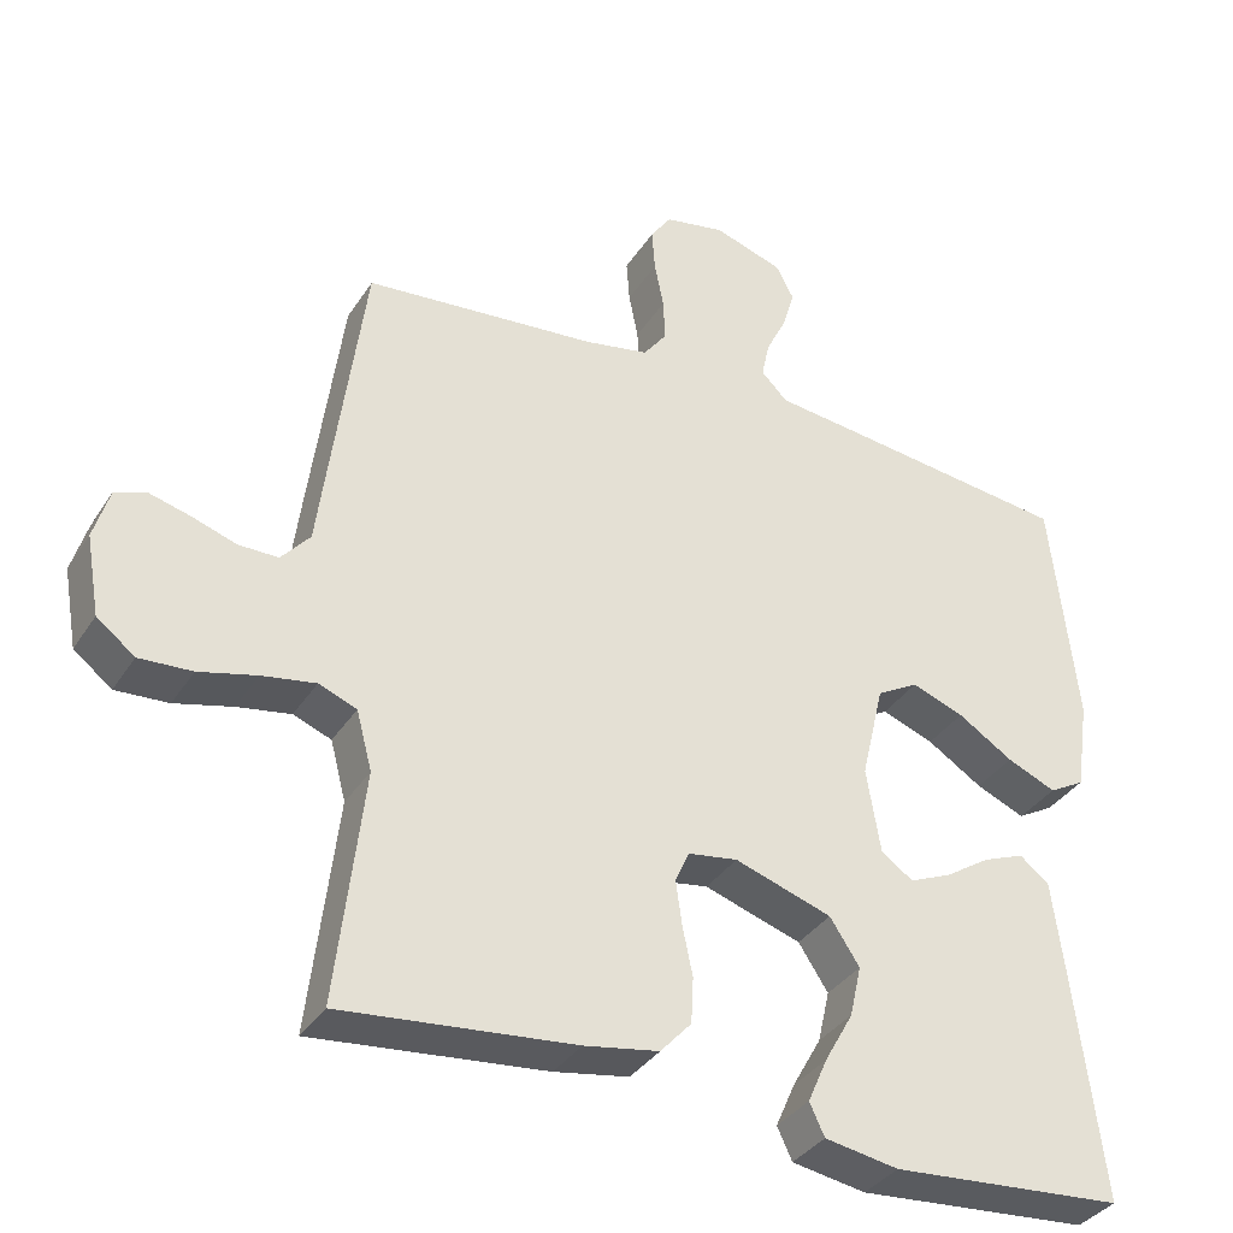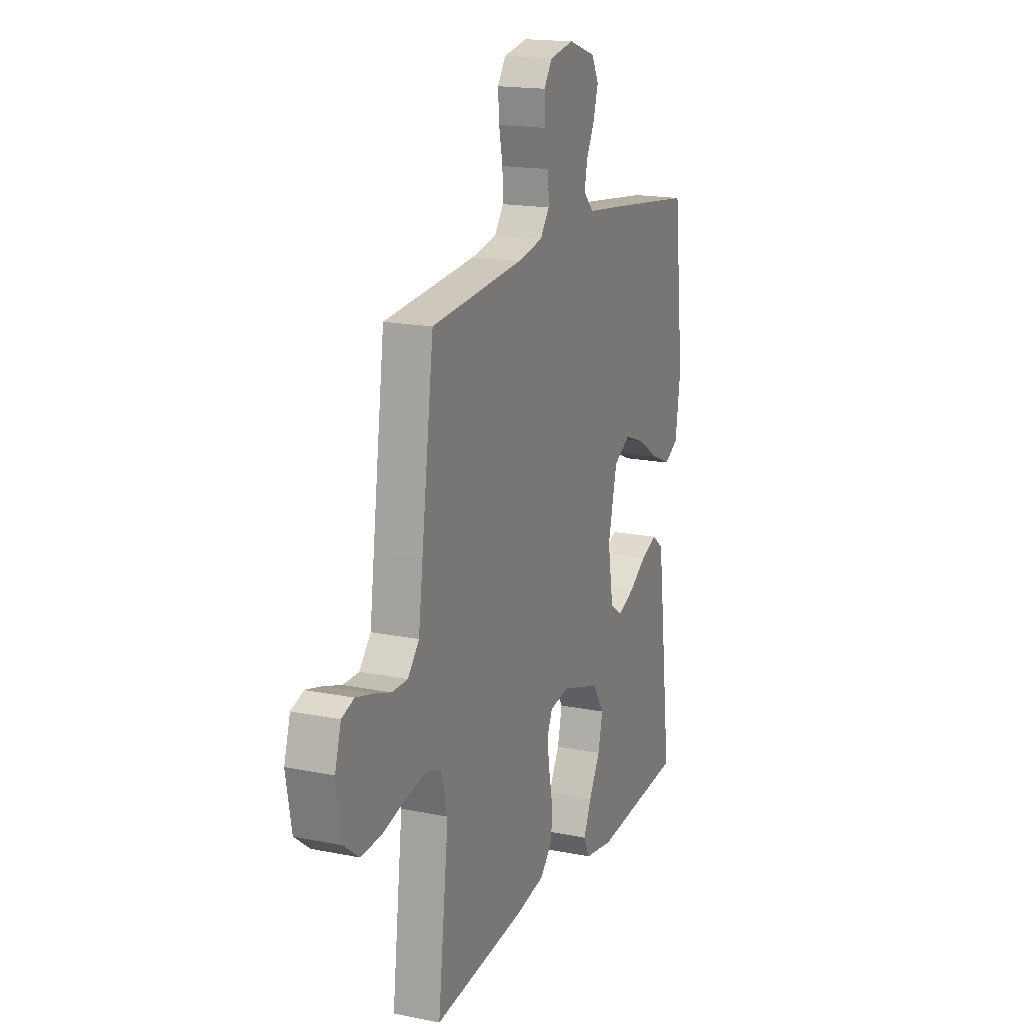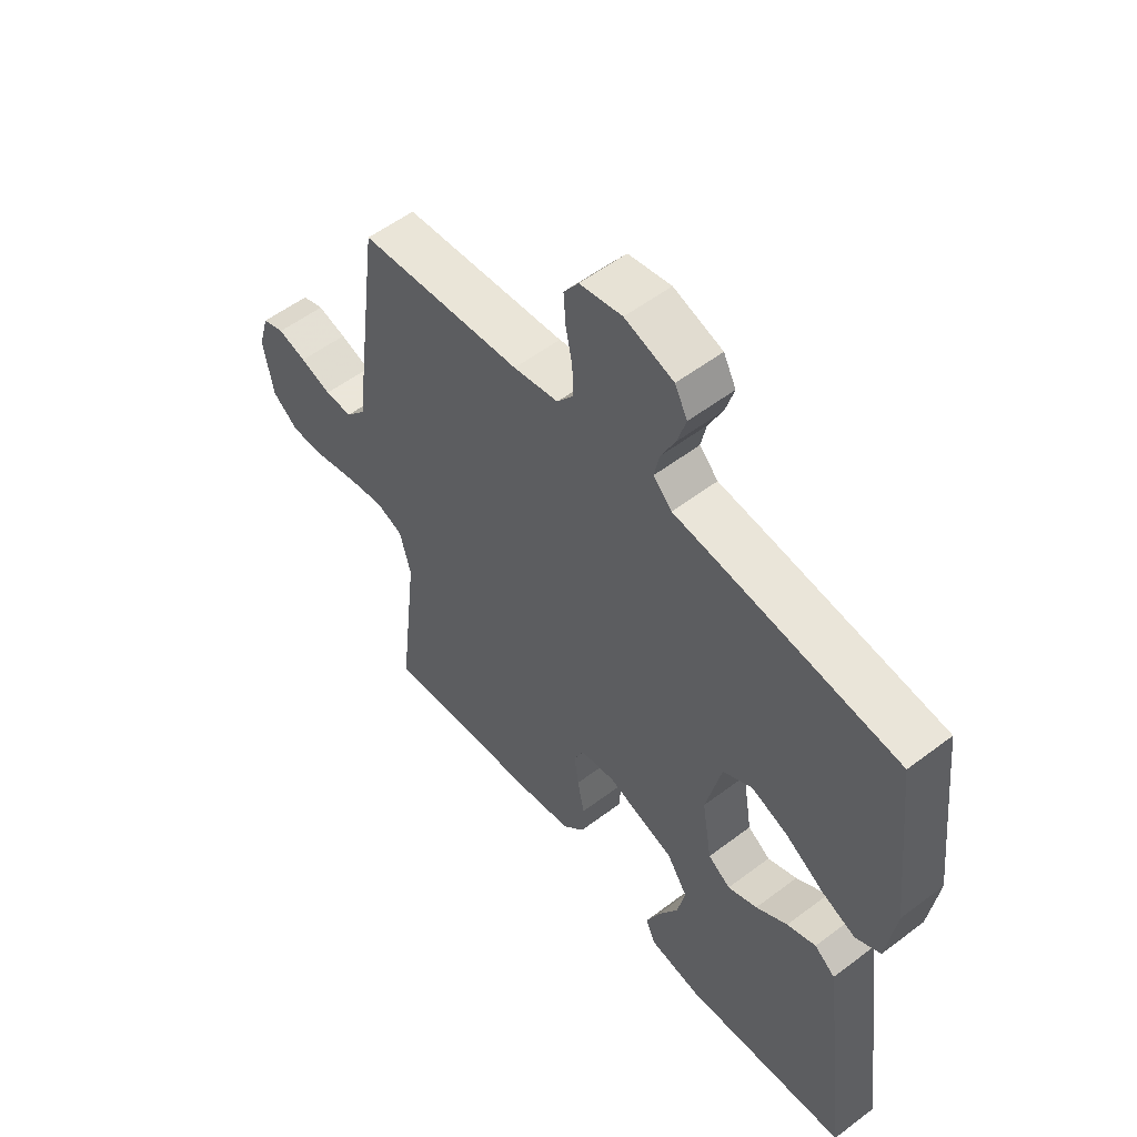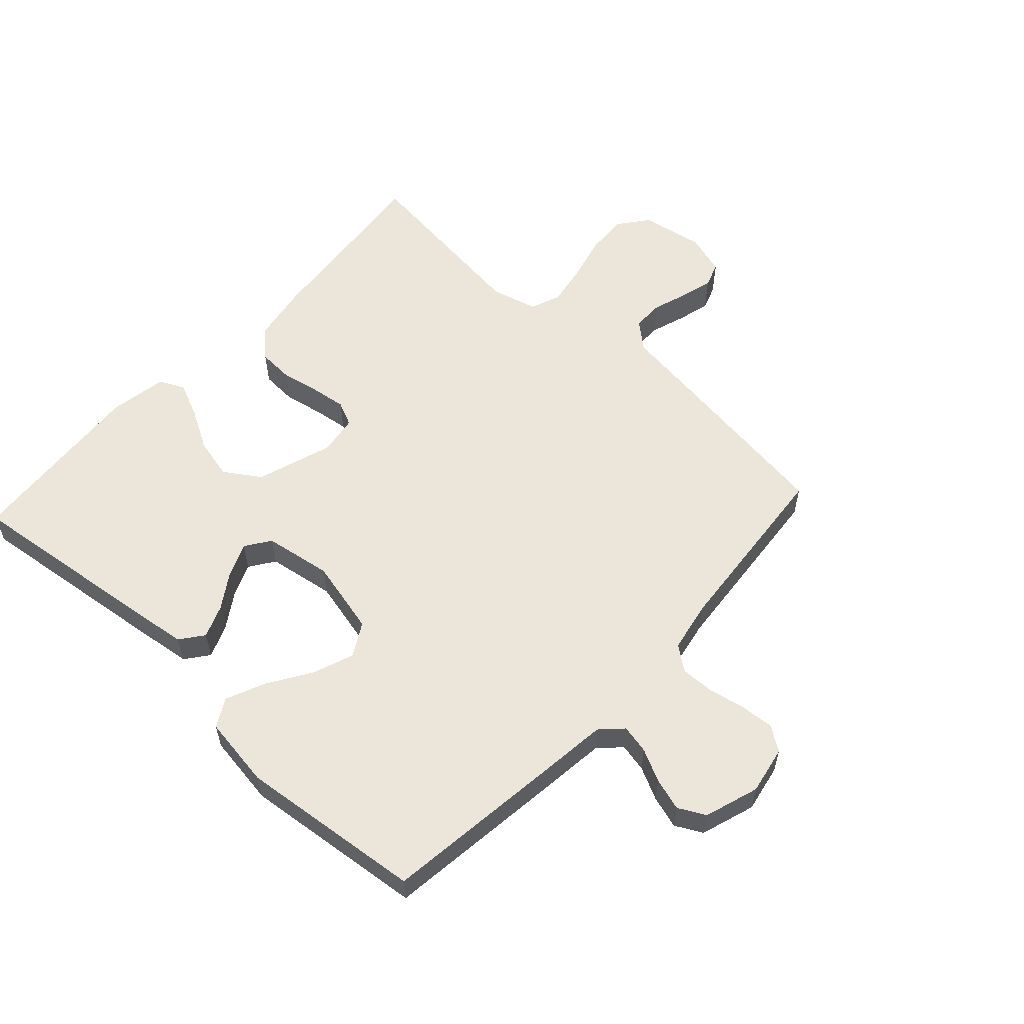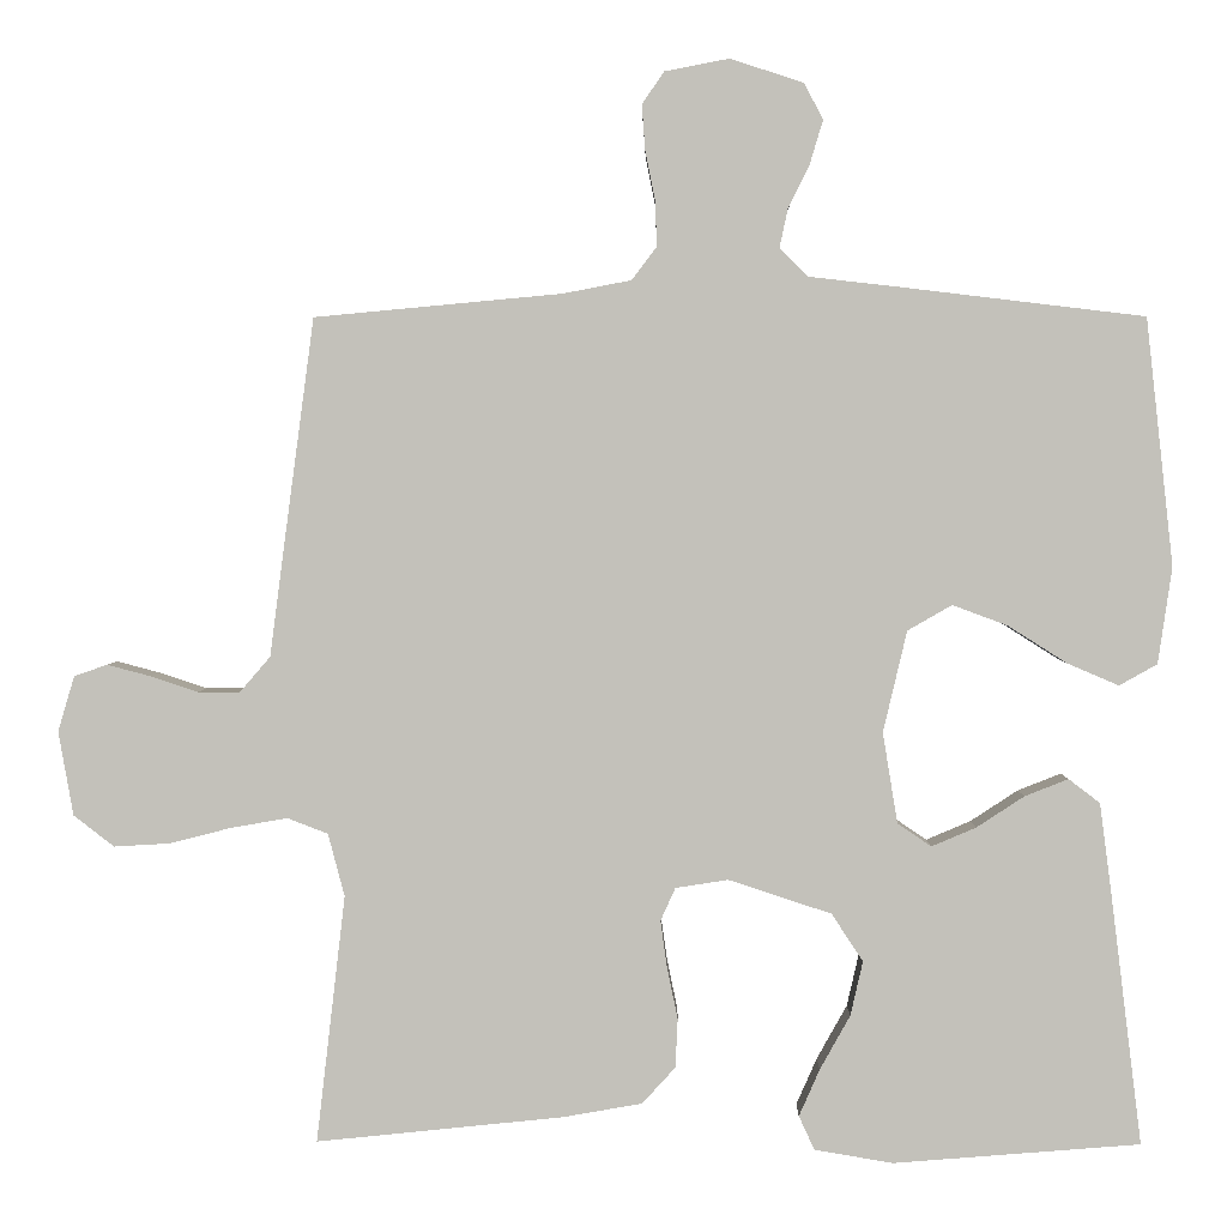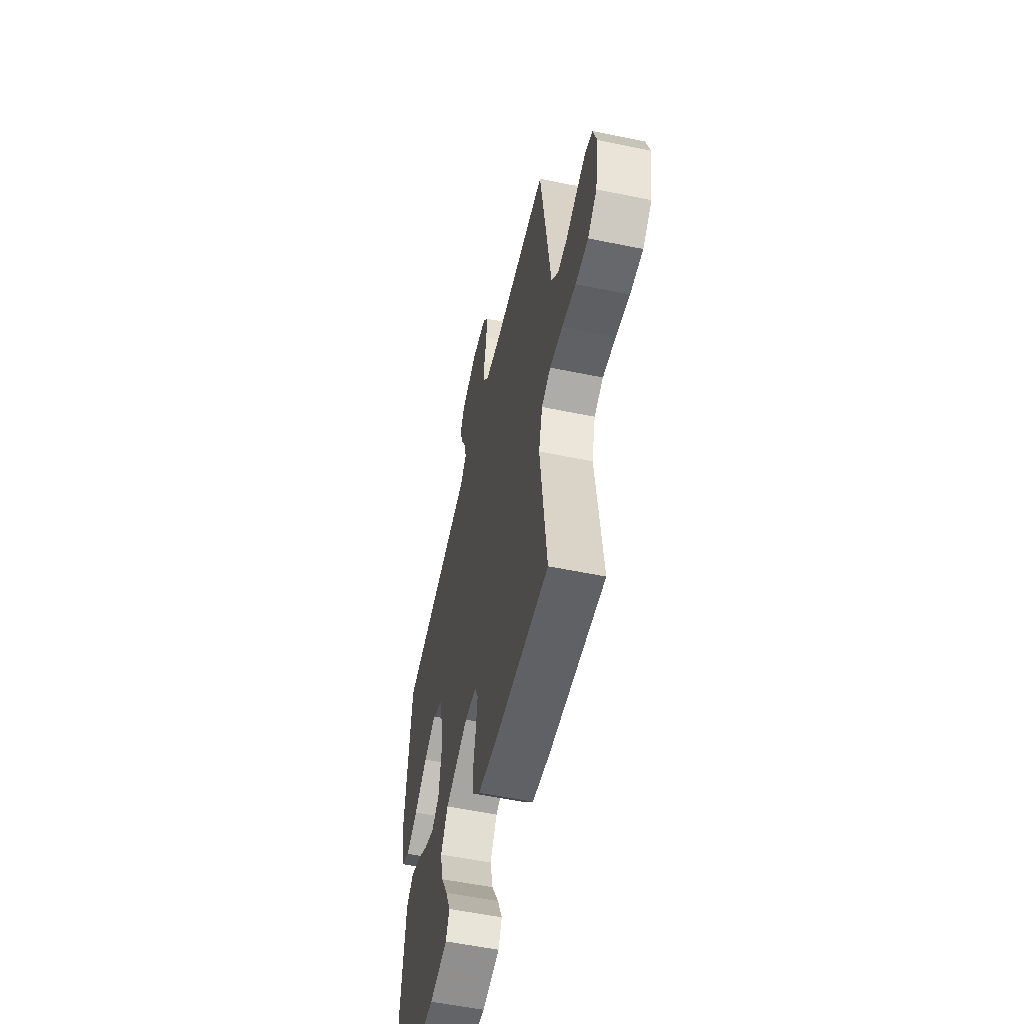
<metadata>
{"format":"obj","ext":"obj","renderer":"f3d","projection":"perspective","resolution":1024,"background":"white","views":[{"elev":-35.5,"azim":151.5,"up":"+Z"},{"elev":17.3,"azim":111.9,"up":"+Z"},{"elev":55.0,"azim":-128.7,"up":"+Z"},{"elev":57.5,"azim":-47.3,"up":"+Y"},{"elev":2.4,"azim":-179.1,"up":"+Z"},{"elev":-55.8,"azim":77.8,"up":"+Z"}]}
</metadata>
<code>
v -0.5 0.07 -0.5
v -0.463 0.07 -0.2
v -0.448 0.07 -0.085
v -0.41 0.07 -0.056
v -0.357 0.07 -0.077
v -0.299 0.07 -0.115
v -0.245 0.07 -0.138
v -0.204 0.07 -0.11
v -0.186 0.07 0
v -0.215 0.07 0.123
v -0.269 0.07 0.154
v -0.336 0.07 0.129
v -0.407 0.07 0.084
v -0.47 0.07 0.057
v -0.516 0.07 0.083
v -0.533 0.07 0.2
v -0.5 0.07 0.5
v -0.2 0.07 0.536
v -0.094 0.07 0.548
v -0.06 0.07 0.582
v -0.07 0.07 0.629
v -0.096 0.07 0.682
v -0.112 0.07 0.735
v -0.089 0.07 0.779
v 0 0.07 0.808
v 0.078 0.07 0.793
v 0.105 0.07 0.754
v 0.101 0.07 0.699
v 0.089 0.07 0.639
v 0.087 0.07 0.584
v 0.117 0.07 0.544
v 0.2 0.07 0.528
v 0.5 0.07 0.5
v 0.54 0.07 0.2
v 0.554 0.07 0.091
v 0.591 0.07 0.048
v 0.642 0.07 0.048
v 0.699 0.07 0.067
v 0.752 0.07 0.081
v 0.792 0.07 0.067
v 0.812 0.07 0
v 0.794 0.07 -0.102
v 0.745 0.07 -0.14
v 0.677 0.07 -0.136
v 0.603 0.07 -0.117
v 0.534 0.07 -0.105
v 0.485 0.07 -0.124
v 0.465 0.07 -0.2
v 0.5 0.07 -0.5
v 0.2 0.07 -0.469
v 0.104 0.07 -0.452
v 0.064 0.07 -0.408
v 0.061 0.07 -0.349
v 0.074 0.07 -0.286
v 0.082 0.07 -0.229
v 0.064 0.07 -0.189
v 0 0.07 -0.179
v -0.125 0.07 -0.22
v -0.163 0.07 -0.278
v -0.148 0.07 -0.344
v -0.111 0.07 -0.41
v -0.086 0.07 -0.467
v -0.105 0.07 -0.508
v -0.2 0.07 -0.524
v -0.5 0 -0.5
v -0.463 0 -0.2
v -0.448 0 -0.085
v -0.41 0 -0.056
v -0.357 0 -0.077
v -0.299 0 -0.115
v -0.245 0 -0.138
v -0.204 0 -0.11
v -0.186 0 0
v -0.215 0 0.123
v -0.269 0 0.154
v -0.336 0 0.129
v -0.407 0 0.084
v -0.47 0 0.057
v -0.516 0 0.083
v -0.533 0 0.2
v -0.5 0 0.5
v -0.2 0 0.536
v -0.094 0 0.548
v -0.06 0 0.582
v -0.07 0 0.629
v -0.096 0 0.682
v -0.112 0 0.735
v -0.089 0 0.779
v 0 0 0.808
v 0.078 0 0.793
v 0.105 0 0.754
v 0.101 0 0.699
v 0.089 0 0.639
v 0.087 0 0.584
v 0.117 0 0.544
v 0.2 0 0.528
v 0.5 0 0.5
v 0.54 0 0.2
v 0.554 0 0.091
v 0.591 0 0.048
v 0.642 0 0.048
v 0.699 0 0.067
v 0.752 0 0.081
v 0.792 0 0.067
v 0.812 0 0
v 0.794 0 -0.102
v 0.745 0 -0.14
v 0.677 0 -0.136
v 0.603 0 -0.117
v 0.534 0 -0.105
v 0.485 0 -0.124
v 0.465 0 -0.2
v 0.5 0 -0.5
v 0.2 0 -0.469
v 0.104 0 -0.452
v 0.064 0 -0.408
v 0.061 0 -0.349
v 0.074 0 -0.286
v 0.082 0 -0.229
v 0.064 0 -0.189
v 0 0 -0.179
v -0.125 0 -0.22
v -0.163 0 -0.278
v -0.148 0 -0.344
v -0.111 0 -0.41
v -0.086 0 -0.467
v -0.105 0 -0.508
v -0.2 0 -0.524
f 60 61 62 63
f 60 63 64 1
f 51 52 53 54
f 51 54 55
f 48 49 50 51
f 47 48 51 55
f 46 47 55 56
f 42 43 44 45
f 42 45 46
f 41 42 46
f 37 38 39 40
f 37 40 41 46
f 32 33 34 35
f 31 32 35
f 31 35 36
f 26 27 28 29
f 26 29 30
f 25 26 30
f 24 25 30
f 21 22 23 24
f 20 21 24 30
f 19 20 30 31
f 12 13 14 15
f 11 12 15 16
f 3 4 5 6
f 3 6 7
f 2 3 7
f 59 60 1 2
f 58 59 2 7
f 57 58 7 8
f 56 57 8 9
f 36 37 46 56
f 36 56 9 10
f 31 36 10 11
f 17 18 19 31
f 11 16 17 31
f 127 126 125 124
f 65 128 127 124
f 118 117 116 115
f 119 118 115
f 115 114 113 112
f 119 115 112 111
f 120 119 111 110
f 109 108 107 106
f 110 109 106
f 110 106 105
f 104 103 102 101
f 110 105 104 101
f 99 98 97 96
f 99 96 95
f 100 99 95
f 93 92 91 90
f 94 93 90
f 94 90 89
f 94 89 88
f 88 87 86 85
f 94 88 85 84
f 95 94 84 83
f 79 78 77 76
f 80 79 76 75
f 70 69 68 67
f 71 70 67
f 71 67 66
f 66 65 124 123
f 71 66 123 122
f 72 71 122 121
f 73 72 121 120
f 120 110 101 100
f 74 73 120 100
f 75 74 100 95
f 95 83 82 81
f 95 81 80 75
f 1 65 66 2
f 2 66 67 3
f 3 67 68 4
f 4 68 69 5
f 5 69 70 6
f 6 70 71 7
f 7 71 72 8
f 8 72 73 9
f 9 73 74 10
f 10 74 75 11
f 11 75 76 12
f 12 76 77 13
f 13 77 78 14
f 14 78 79 15
f 15 79 80 16
f 16 80 81 17
f 17 81 82 18
f 18 82 83 19
f 19 83 84 20
f 20 84 85 21
f 21 85 86 22
f 22 86 87 23
f 23 87 88 24
f 24 88 89 25
f 25 89 90 26
f 26 90 91 27
f 27 91 92 28
f 28 92 93 29
f 29 93 94 30
f 30 94 95 31
f 31 95 96 32
f 32 96 97 33
f 33 97 98 34
f 34 98 99 35
f 35 99 100 36
f 36 100 101 37
f 37 101 102 38
f 38 102 103 39
f 39 103 104 40
f 40 104 105 41
f 41 105 106 42
f 42 106 107 43
f 43 107 108 44
f 44 108 109 45
f 45 109 110 46
f 46 110 111 47
f 47 111 112 48
f 48 112 113 49
f 49 113 114 50
f 50 114 115 51
f 51 115 116 52
f 52 116 117 53
f 53 117 118 54
f 54 118 119 55
f 55 119 120 56
f 56 120 121 57
f 57 121 122 58
f 58 122 123 59
f 59 123 124 60
f 60 124 125 61
f 61 125 126 62
f 62 126 127 63
f 63 127 128 64
f 64 128 65 1

</code>
